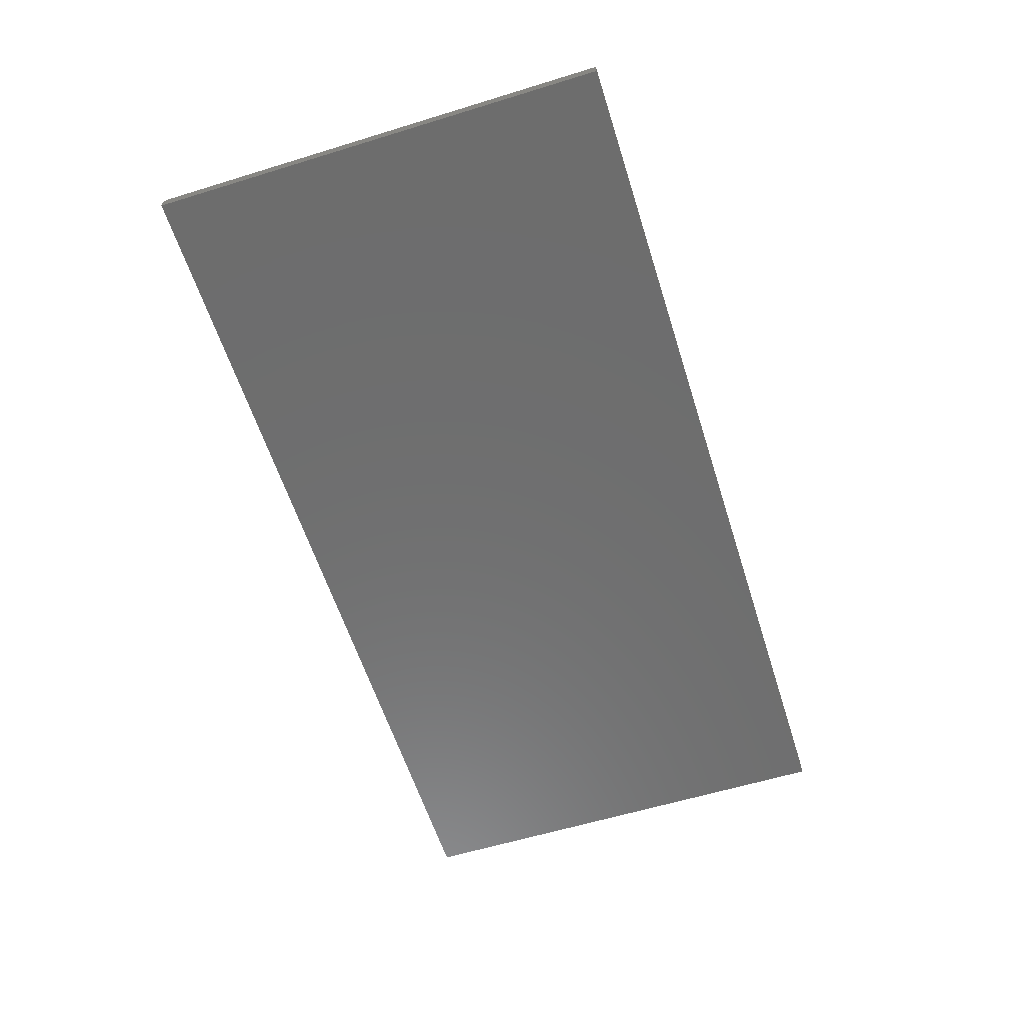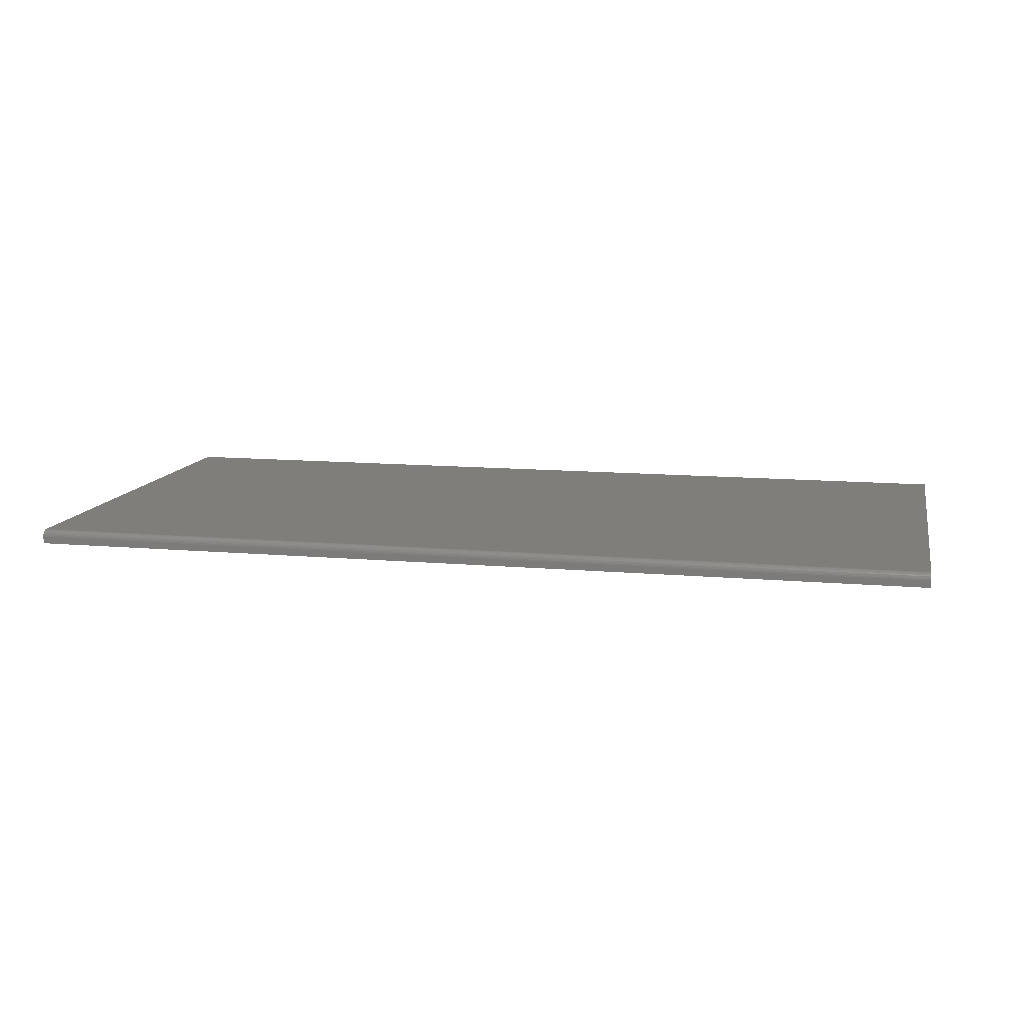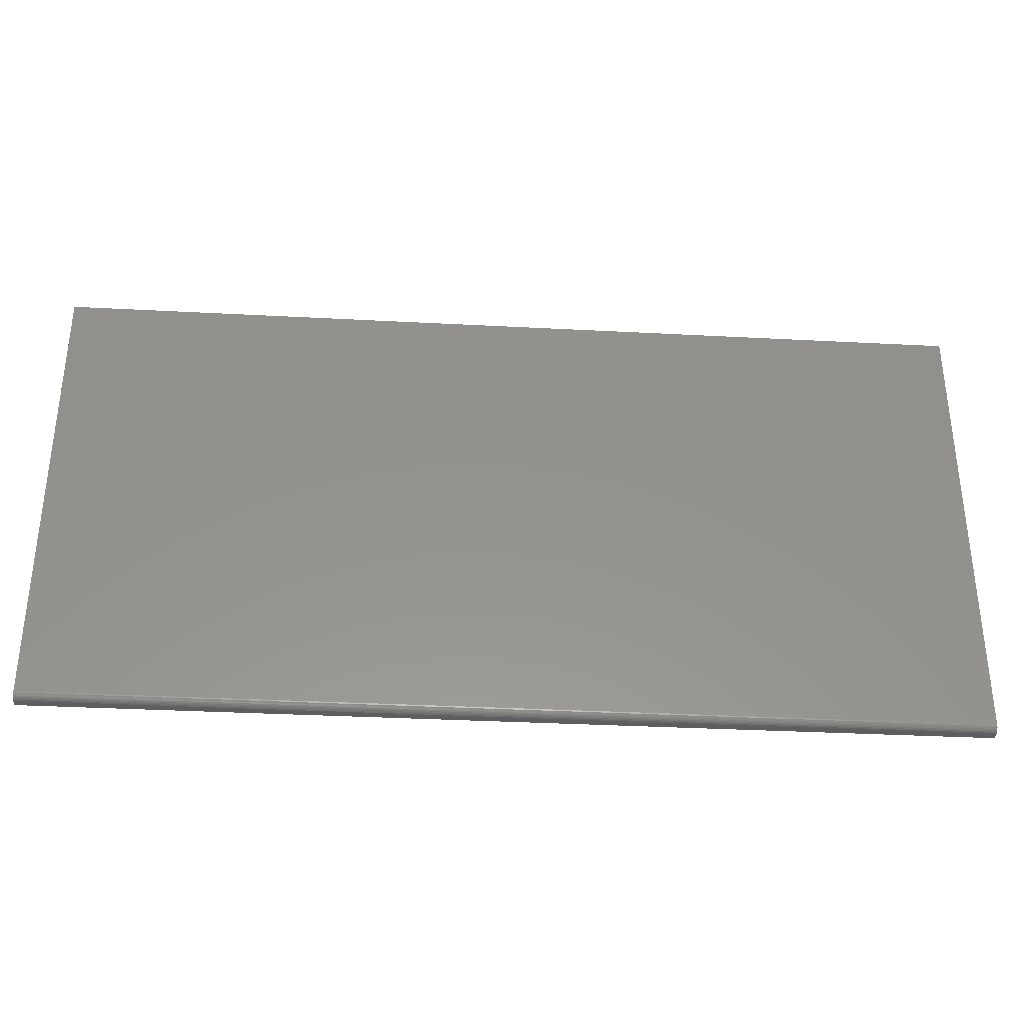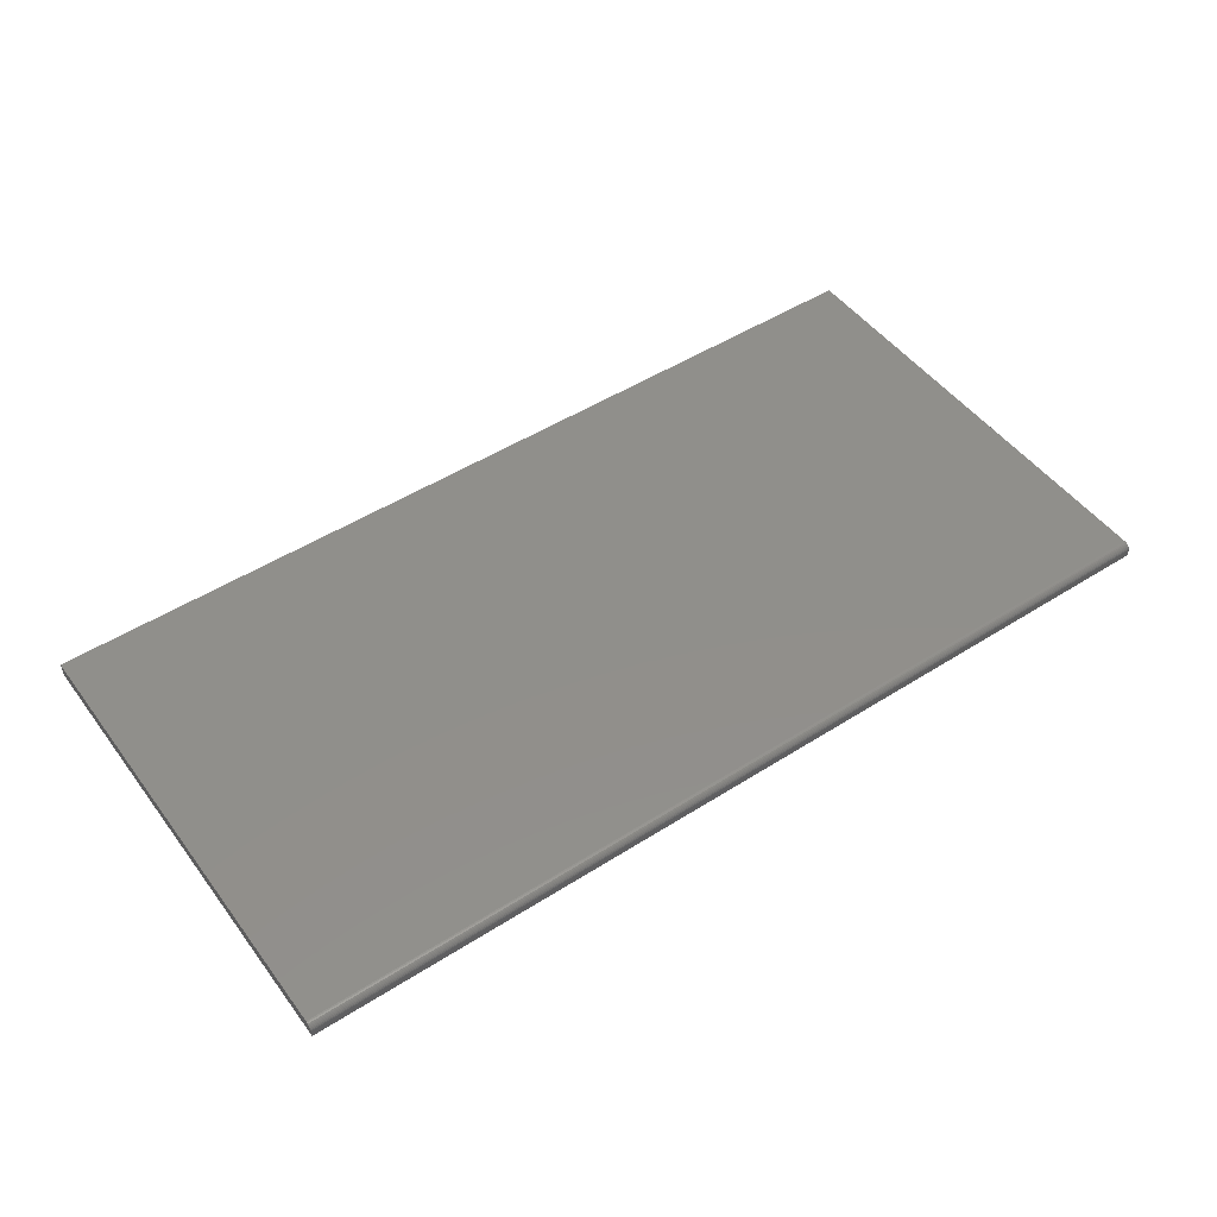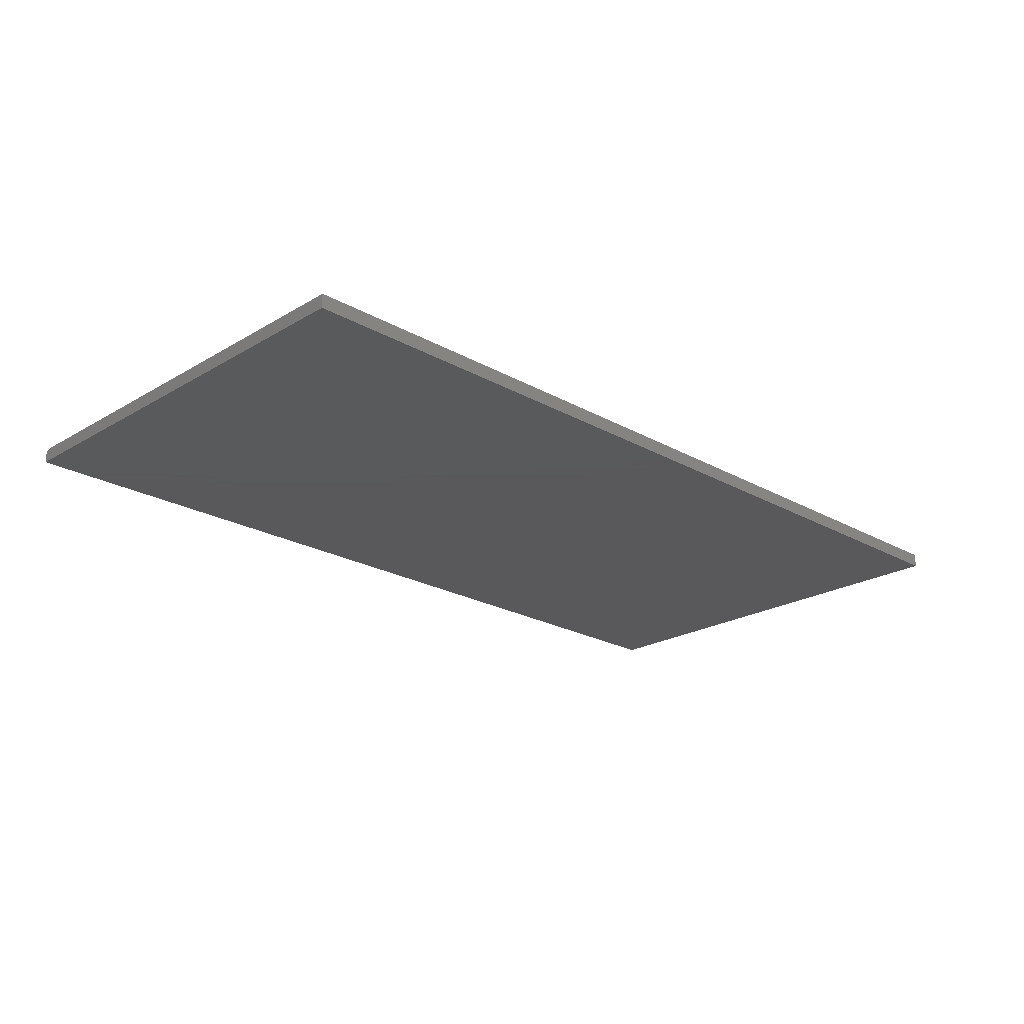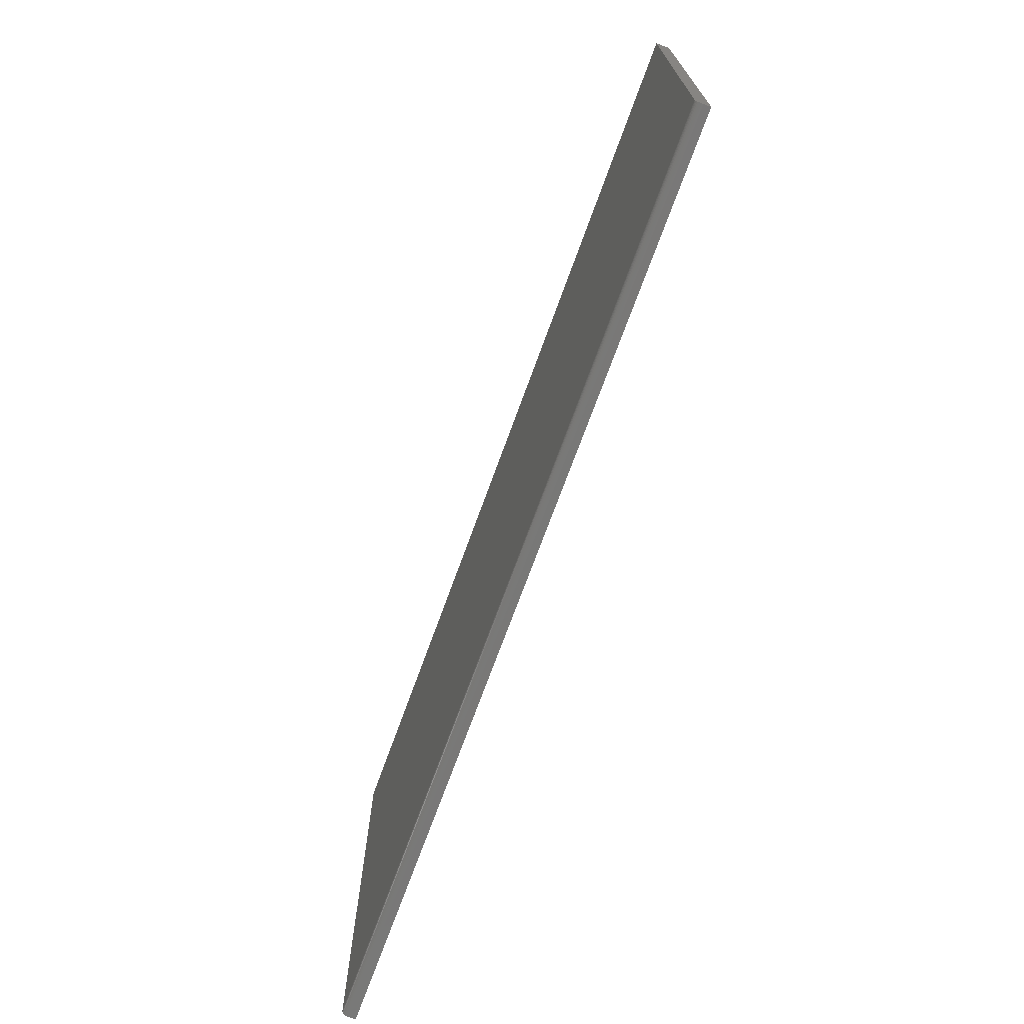
<metadata>
{"format":"stl","ext":"stl","renderer":"f3d","projection":"perspective","resolution":1024,"background":"white","views":[{"elev":-59.6,"azim":107.5,"up":"+Z"},{"elev":11.7,"azim":12.2,"up":"+Z"},{"elev":-34.0,"azim":-4.1,"up":"+Y"},{"elev":49.2,"azim":-35.2,"up":"+Z"},{"elev":-22.4,"azim":135.7,"up":"+Z"},{"elev":-71.1,"azim":70.1,"up":"+Y"}]}
</metadata>
<code>
# stl→obj: 24 verts, 44 faces
v -0.2734 -0.2422 0.01562
v 0.75 -0.2422 0.01562
v -0.2734 0.2671 0.01562
v 0.75 0.2671 0.01562
v -0.2734 0.2671 0
v -0.2734 -0.2437 0.01547
v -0.2734 -0.2487 0.01215
v -0.2734 -0.2477 0.01334
v -0.2734 -0.2465 0.01431
v -0.2734 -0.2452 0.01503
v -0.2734 -0.25 0
v -0.2734 -0.25 0.007812
v -0.2734 -0.2498 0.009337
v -0.2734 -0.2494 0.0108
v 0.75 -0.2437 0.01547
v 0.75 -0.2465 0.01431
v 0.75 -0.2452 0.01503
v 0.75 0.2671 0
v 0.75 -0.2477 0.01334
v 0.75 -0.2487 0.01215
v 0.75 -0.2494 0.0108
v 0.75 -0.2498 0.009337
v 0.75 -0.25 0.007812
v 0.75 -0.25 0
f 1 2 3
f 3 2 4
f 1 3 5
f 6 7 8
f 6 8 9
f 6 9 10
f 11 7 6
f 11 6 1
f 11 1 5
f 7 11 12
f 7 12 13
f 7 13 14
f 2 15 16
f 16 15 17
f 18 4 2
f 18 2 16
f 18 16 19
f 18 19 20
f 18 20 21
f 18 21 22
f 18 22 23
f 18 23 24
f 12 11 23
f 23 11 24
f 12 23 13
f 13 23 22
f 13 22 14
f 14 22 21
f 14 21 7
f 7 21 20
f 7 20 8
f 8 20 19
f 8 19 9
f 9 19 16
f 9 16 10
f 10 16 17
f 10 17 6
f 6 17 15
f 6 15 1
f 1 15 2
f 11 5 24
f 24 5 18
f 4 18 3
f 3 18 5

</code>
